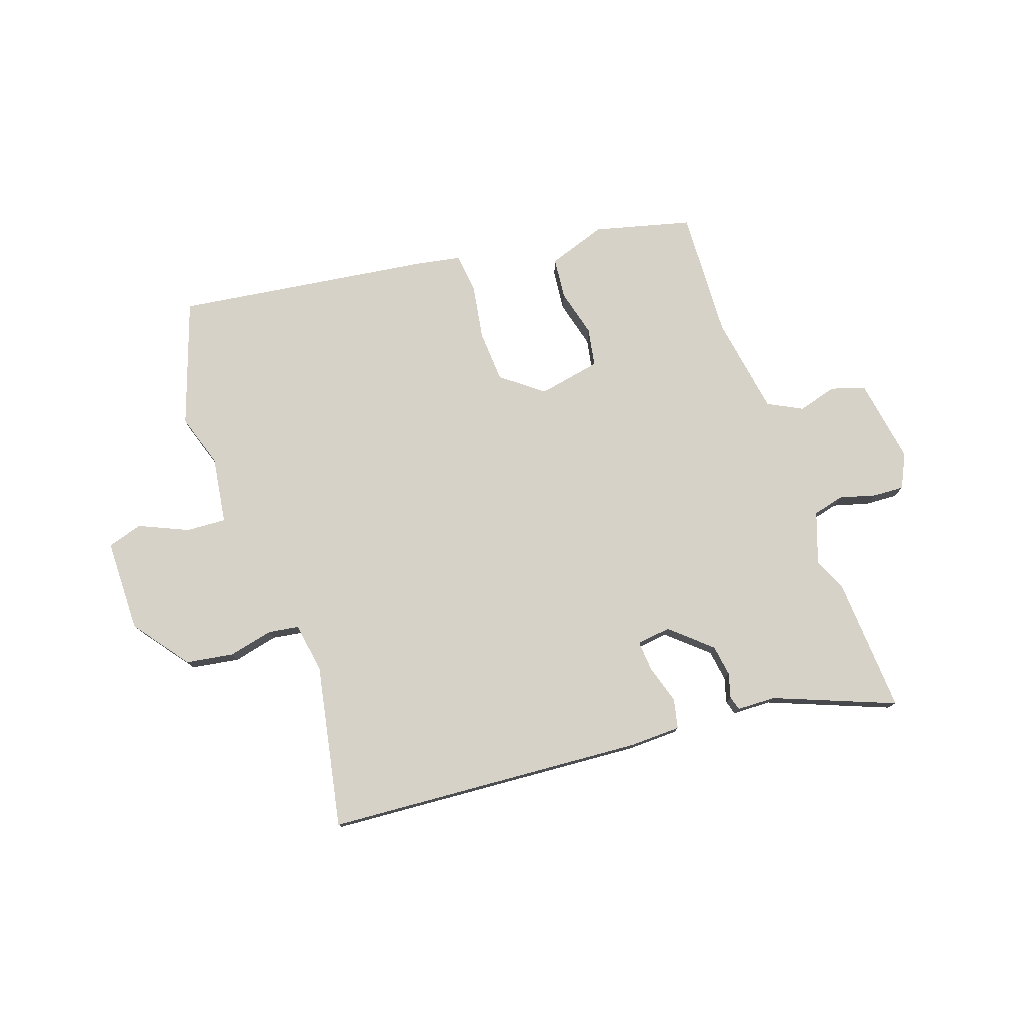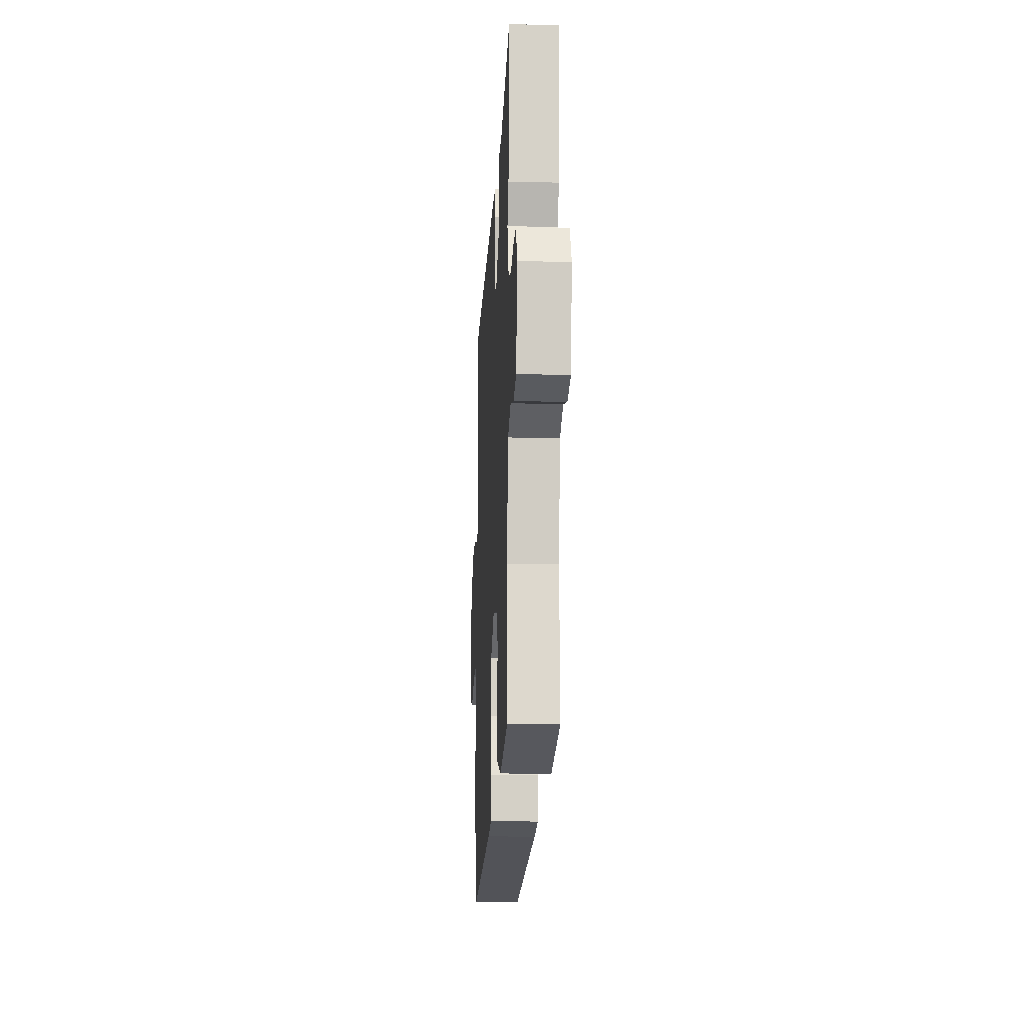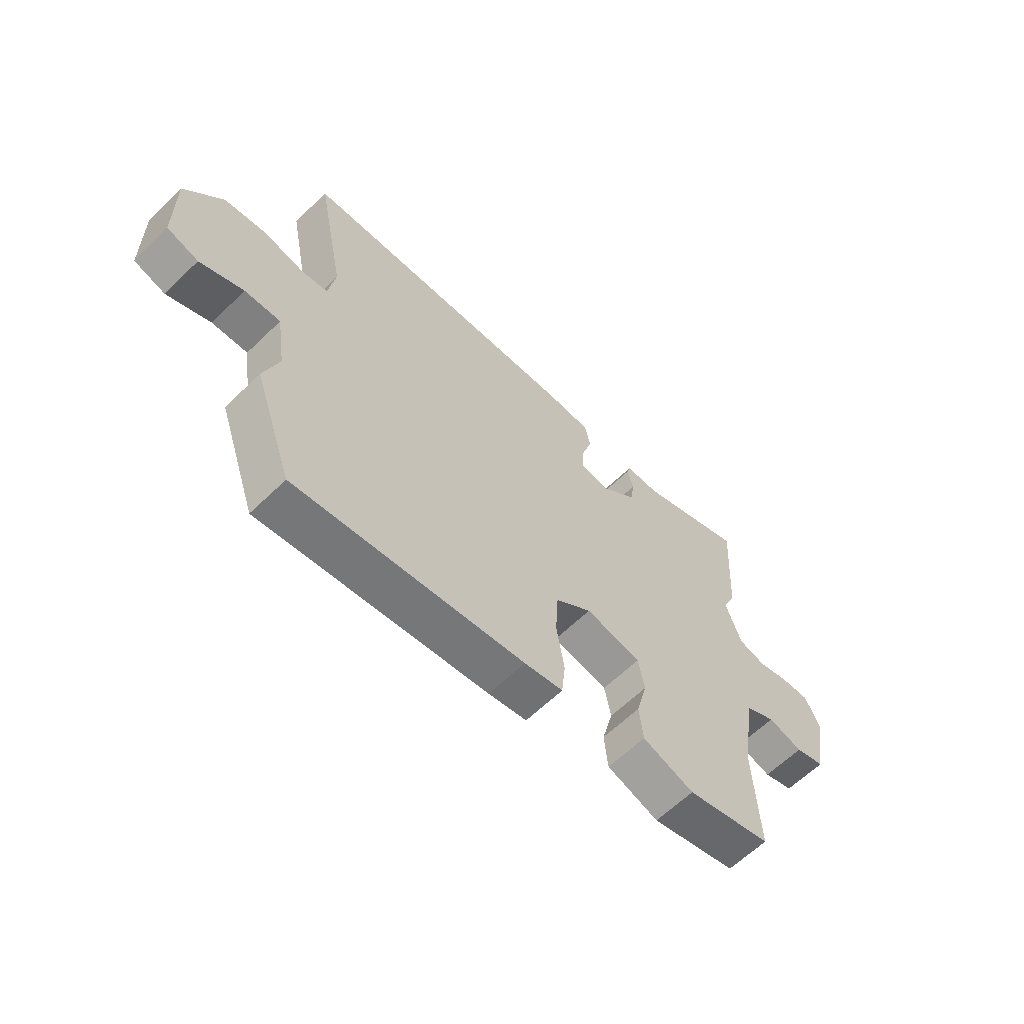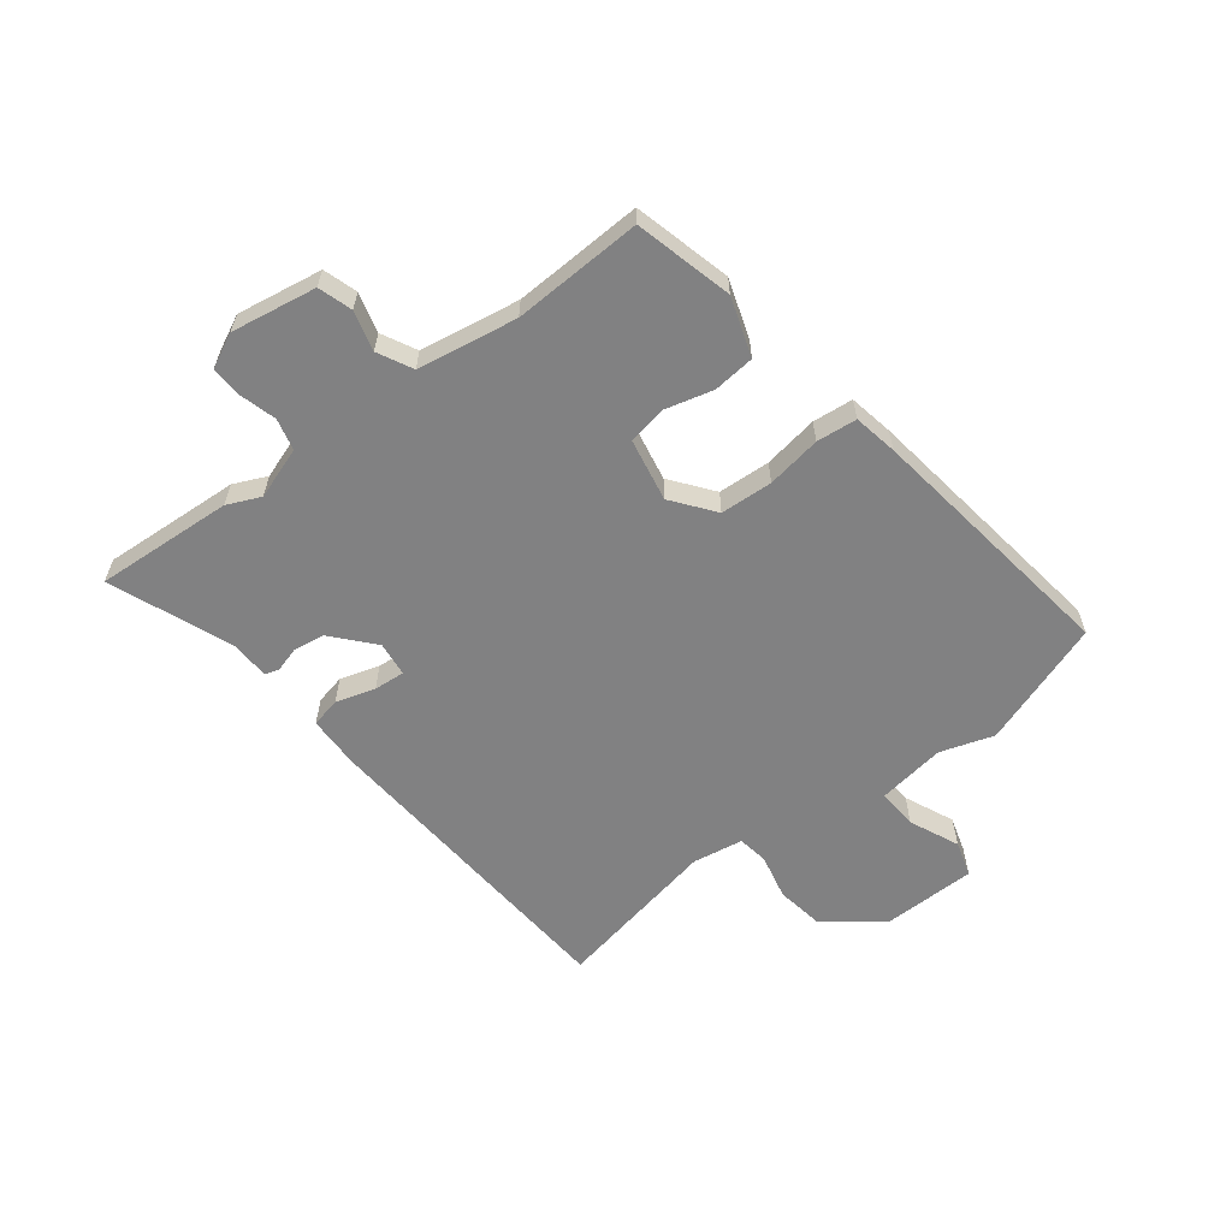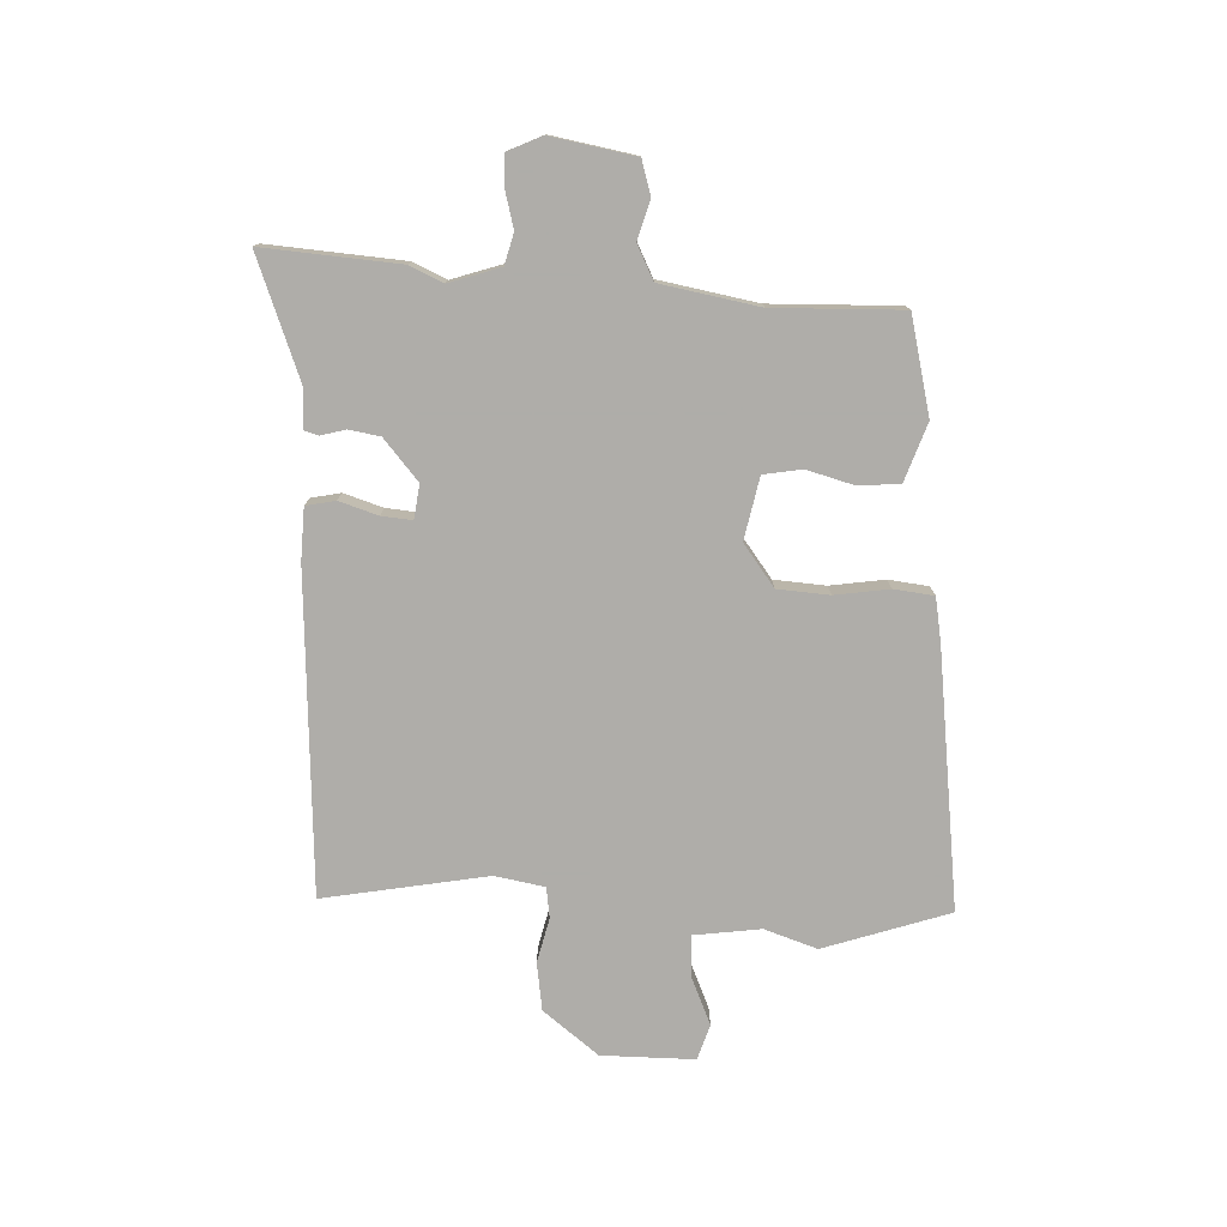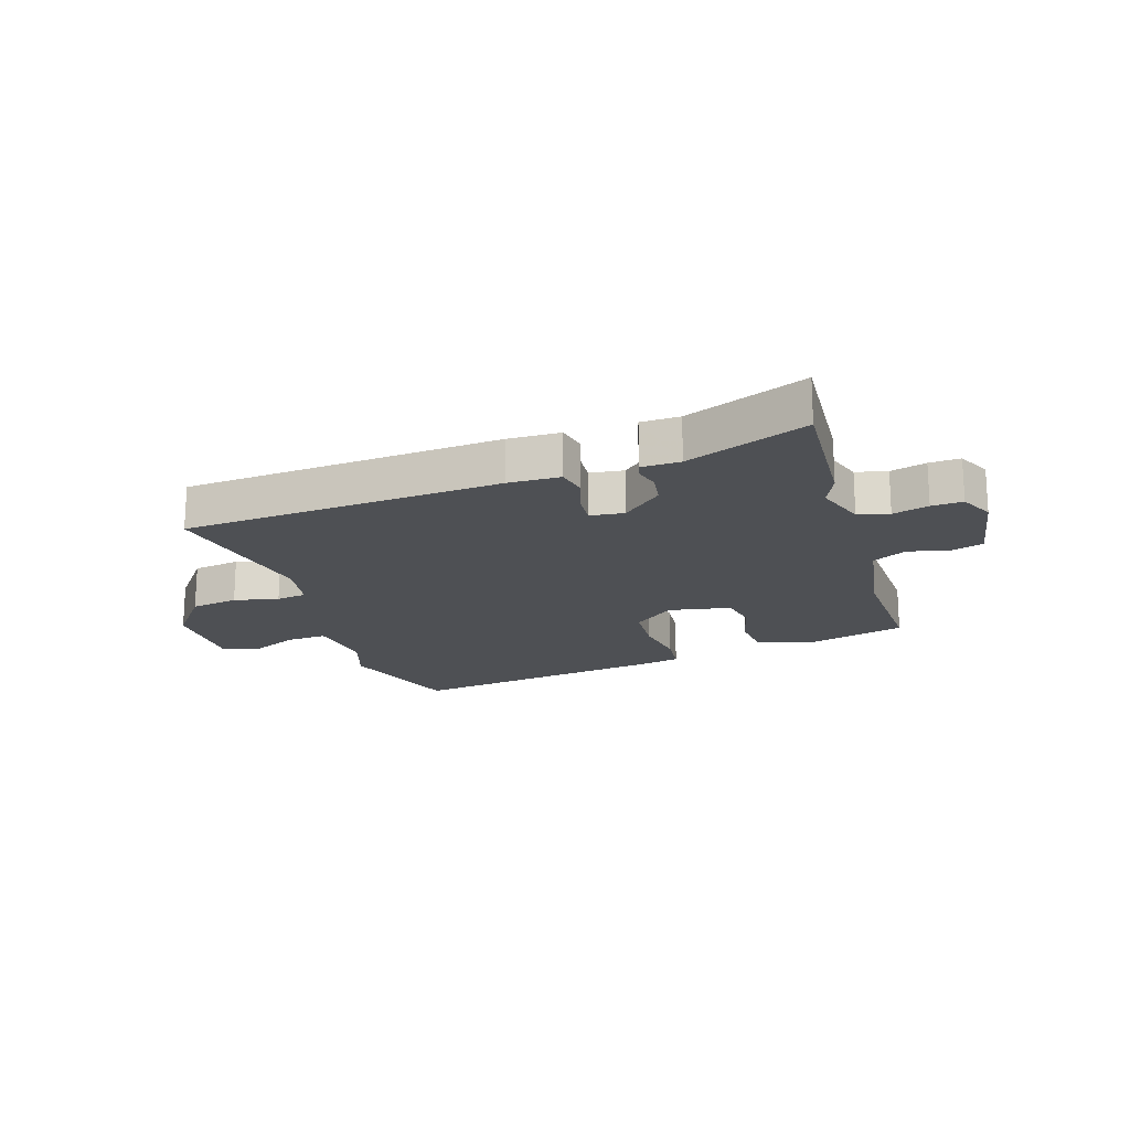
<metadata>
{"format":"obj","ext":"obj","renderer":"f3d","projection":"perspective","resolution":1024,"background":"white","views":[{"elev":77.8,"azim":-19.1,"up":"+Y"},{"elev":-14.7,"azim":86.7,"up":"+Z"},{"elev":-62.4,"azim":-45.5,"up":"+Z"},{"elev":-60.4,"azim":127.5,"up":"+Y"},{"elev":-77.2,"azim":86.8,"up":"+Y"},{"elev":-18.7,"azim":17.6,"up":"+Y"}]}
</metadata>
<code>
v 0.505 0.07 0.576
v 0.491 0.07 0.344
v 0.466 0.07 0.288
v 0.496 0.07 0.201
v 0.549 0.07 0.188
v 0.61 0.07 0.205
v 0.663 0.07 0.208
v 0.691 0.07 0.15
v 0.667 0.07 0.006
v 0.61 0.07 -0.012
v 0.543 0.07 0.006
v 0.485 0.07 -0.024
v 0.457 0.07 -0.192
v 0.466 0.07 -0.41
v 0.302 0.07 -0.452
v 0.203 0.07 -0.419
v 0.196 0.07 -0.349
v 0.217 0.07 -0.268
v 0.205 0.07 -0.203
v 0.099 0.07 -0.183
v 0.029 0.07 -0.237
v 0.024 0.07 -0.325
v 0.039 0.07 -0.417
v 0.032 0.07 -0.485
v -0.042 0.07 -0.499
v -0.479 0.07 -0.56
v -0.553 0.07 -0.348
v -0.524 0.07 -0.258
v -0.541 0.07 -0.144
v -0.609 0.07 -0.148
v -0.692 0.07 -0.185
v -0.752 0.07 -0.167
v -0.754 0.07 -0.009
v -0.682 0.07 0.086
v -0.601 0.07 0.099
v -0.525 0.07 0.082
v -0.473 0.07 0.09
v -0.459 0.07 0.175
v -0.513 0.07 0.453
v 0.03 0.07 0.491
v 0.118 0.07 0.489
v 0.129 0.07 0.439
v 0.109 0.07 0.373
v 0.105 0.07 0.321
v 0.163 0.07 0.314
v 0.231 0.07 0.374
v 0.239 0.07 0.427
v 0.227 0.07 0.469
v 0.234 0.07 0.493
v 0.3 0.07 0.495
v 0.505 0 0.576
v 0.491 0 0.344
v 0.466 0 0.288
v 0.496 0 0.201
v 0.549 0 0.188
v 0.61 0 0.205
v 0.663 0 0.208
v 0.691 0 0.15
v 0.667 0 0.006
v 0.61 0 -0.012
v 0.543 0 0.006
v 0.485 0 -0.024
v 0.457 0 -0.192
v 0.466 0 -0.41
v 0.302 0 -0.452
v 0.203 0 -0.419
v 0.196 0 -0.349
v 0.217 0 -0.268
v 0.205 0 -0.203
v 0.099 0 -0.183
v 0.029 0 -0.237
v 0.024 0 -0.325
v 0.039 0 -0.417
v 0.032 0 -0.485
v -0.042 0 -0.499
v -0.479 0 -0.56
v -0.553 0 -0.348
v -0.524 0 -0.258
v -0.541 0 -0.144
v -0.609 0 -0.148
v -0.692 0 -0.185
v -0.752 0 -0.167
v -0.754 0 -0.009
v -0.682 0 0.086
v -0.601 0 0.099
v -0.525 0 0.082
v -0.473 0 0.09
v -0.459 0 0.175
v -0.513 0 0.453
v 0.03 0 0.491
v 0.118 0 0.489
v 0.129 0 0.439
v 0.109 0 0.373
v 0.105 0 0.321
v 0.163 0 0.314
v 0.231 0 0.374
v 0.239 0 0.427
v 0.227 0 0.469
v 0.234 0 0.493
v 0.3 0 0.495
f 47 48 49 50
f 46 47 50 1
f 45 46 1 2
f 40 41 42 43
f 38 39 40 43
f 37 38 43 44
f 33 34 35 36
f 33 36 37
f 30 31 32 33
f 29 30 33 37
f 28 29 37 44
f 22 23 24 25
f 21 22 25 26
f 20 21 26 27
f 15 16 17 18
f 13 14 15 18
f 12 13 18 19
f 8 9 10 11
f 8 11 12
f 5 6 7 8
f 4 5 8 12
f 3 4 12 19
f 45 2 3 19
f 20 27 28 44
f 19 20 44 45
f 100 99 98 97
f 51 100 97 96
f 52 51 96 95
f 93 92 91 90
f 93 90 89 88
f 94 93 88 87
f 86 85 84 83
f 87 86 83
f 83 82 81 80
f 87 83 80 79
f 94 87 79 78
f 75 74 73 72
f 76 75 72 71
f 77 76 71 70
f 68 67 66 65
f 68 65 64 63
f 69 68 63 62
f 61 60 59 58
f 62 61 58
f 58 57 56 55
f 62 58 55 54
f 69 62 54 53
f 69 53 52 95
f 94 78 77 70
f 95 94 70 69
f 1 51 52 2
f 2 52 53 3
f 3 53 54 4
f 4 54 55 5
f 5 55 56 6
f 6 56 57 7
f 7 57 58 8
f 8 58 59 9
f 9 59 60 10
f 10 60 61 11
f 11 61 62 12
f 12 62 63 13
f 13 63 64 14
f 14 64 65 15
f 15 65 66 16
f 16 66 67 17
f 17 67 68 18
f 18 68 69 19
f 19 69 70 20
f 20 70 71 21
f 21 71 72 22
f 22 72 73 23
f 23 73 74 24
f 24 74 75 25
f 25 75 76 26
f 26 76 77 27
f 27 77 78 28
f 28 78 79 29
f 29 79 80 30
f 30 80 81 31
f 31 81 82 32
f 32 82 83 33
f 33 83 84 34
f 34 84 85 35
f 35 85 86 36
f 36 86 87 37
f 37 87 88 38
f 38 88 89 39
f 39 89 90 40
f 40 90 91 41
f 41 91 92 42
f 42 92 93 43
f 43 93 94 44
f 44 94 95 45
f 45 95 96 46
f 46 96 97 47
f 47 97 98 48
f 48 98 99 49
f 49 99 100 50
f 50 100 51 1

</code>
